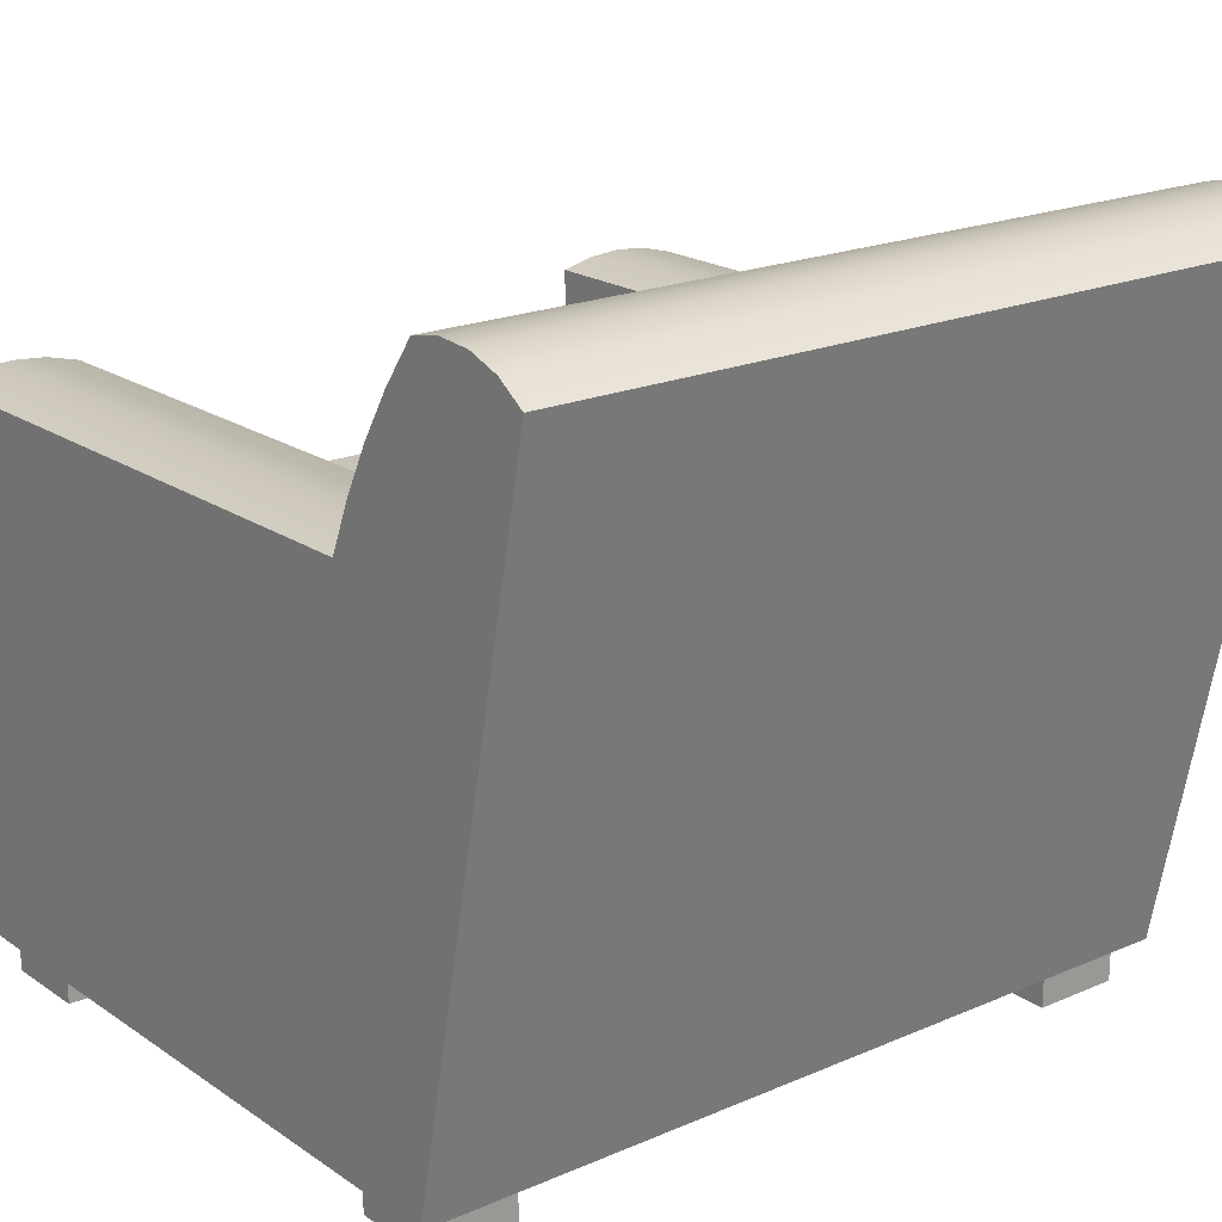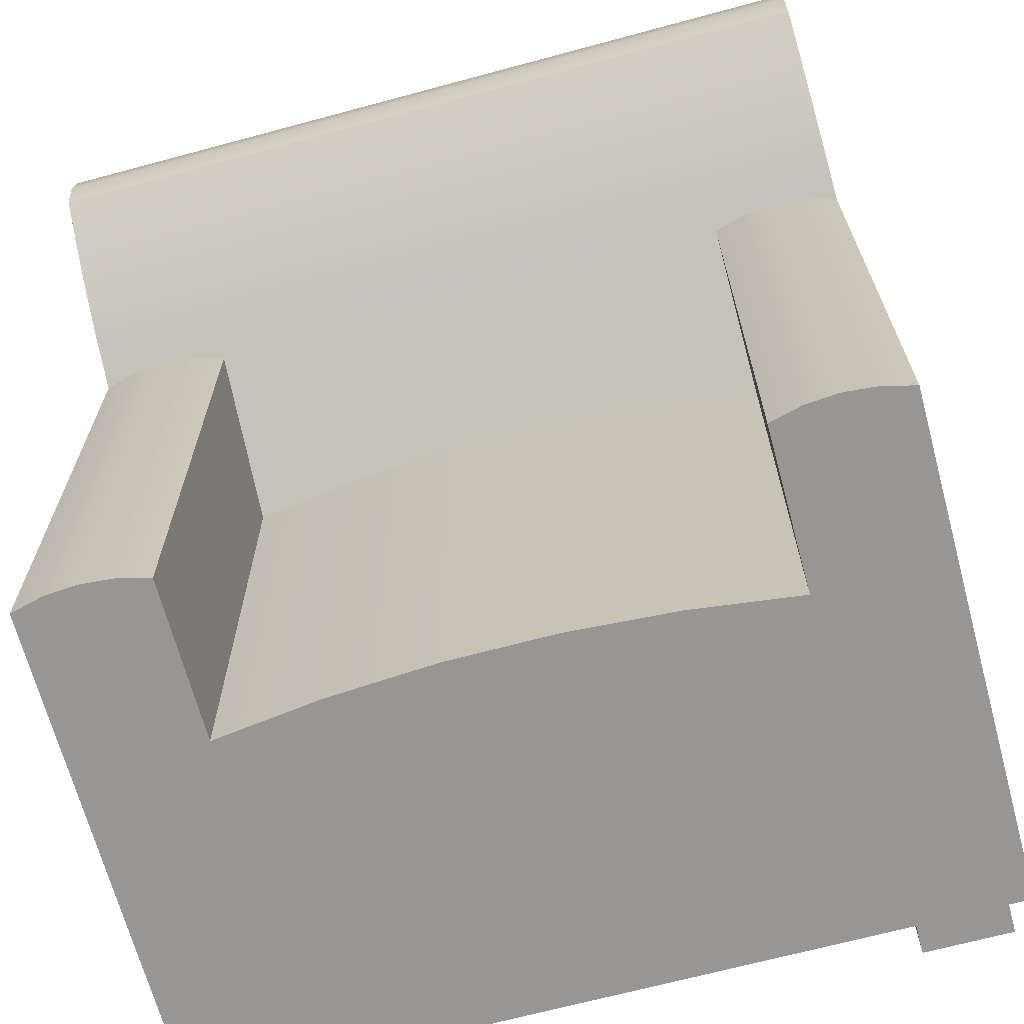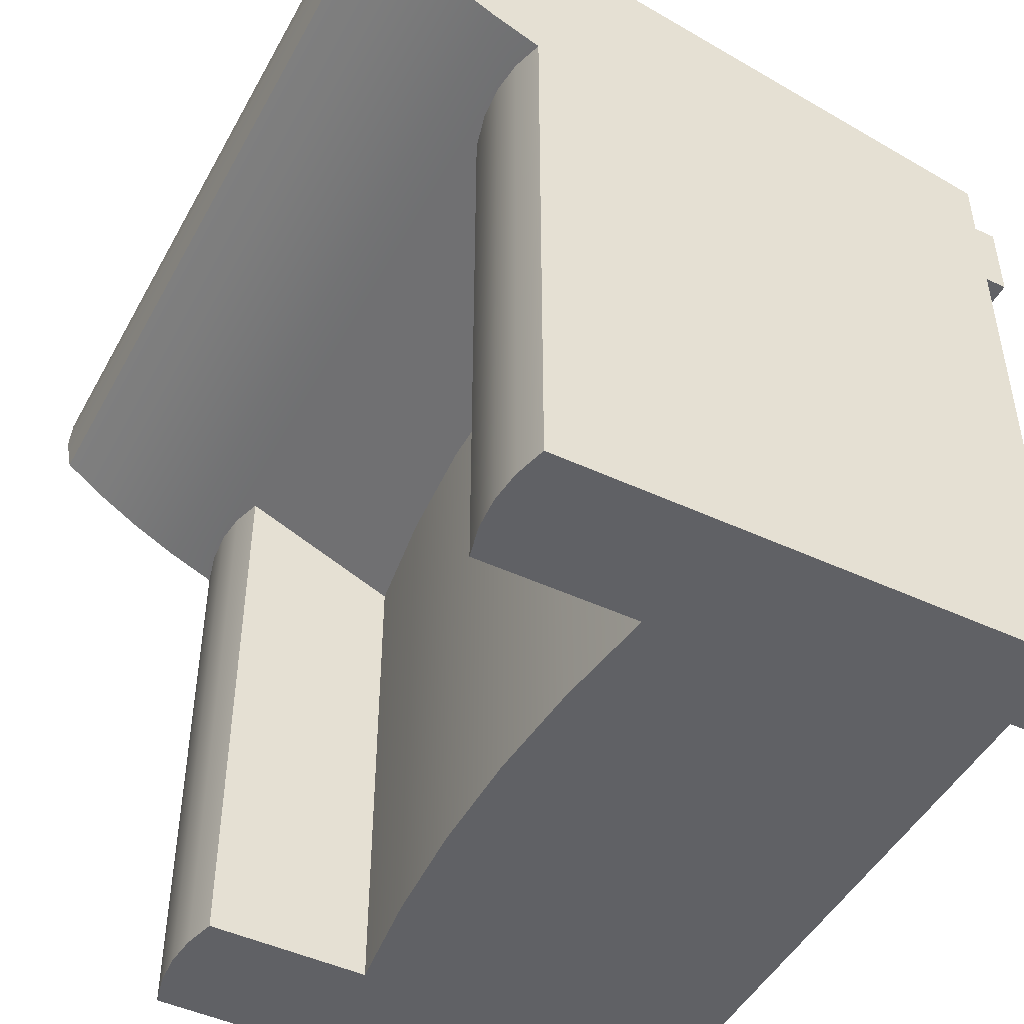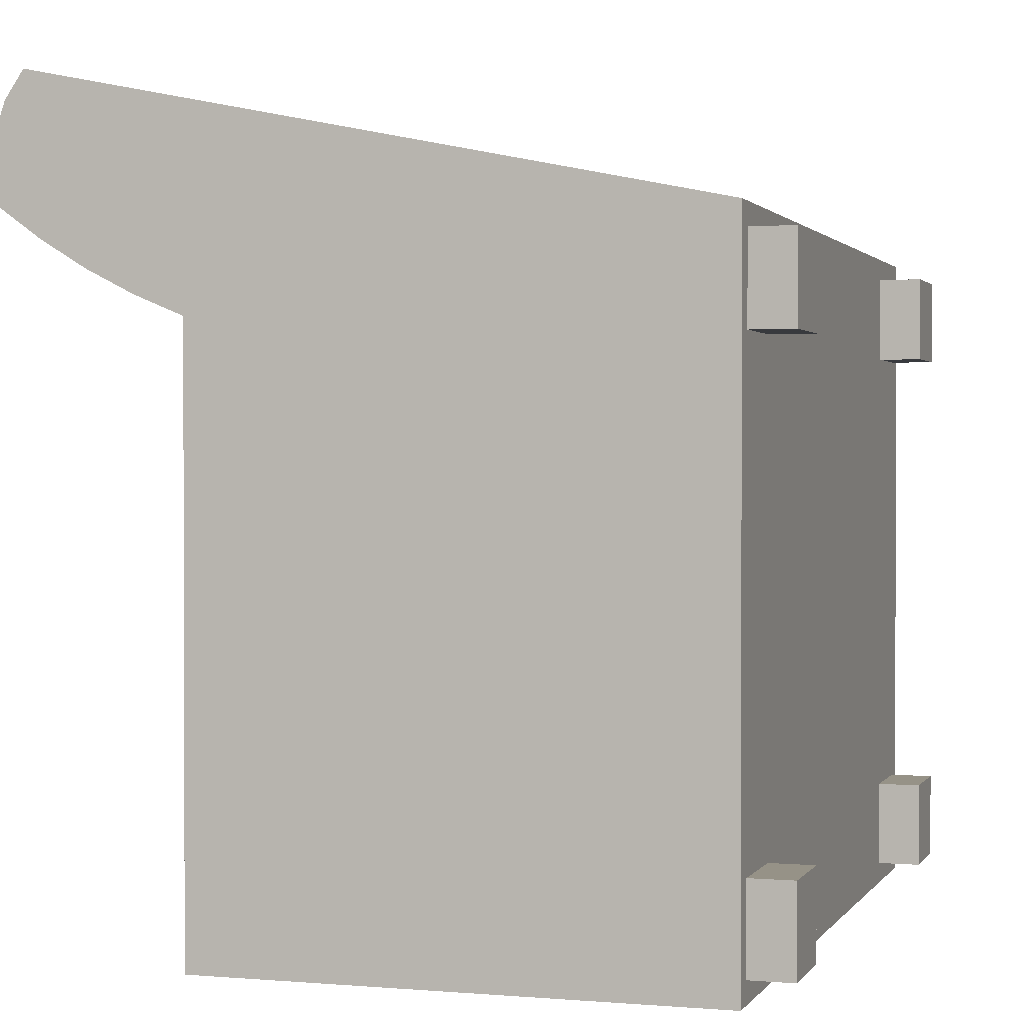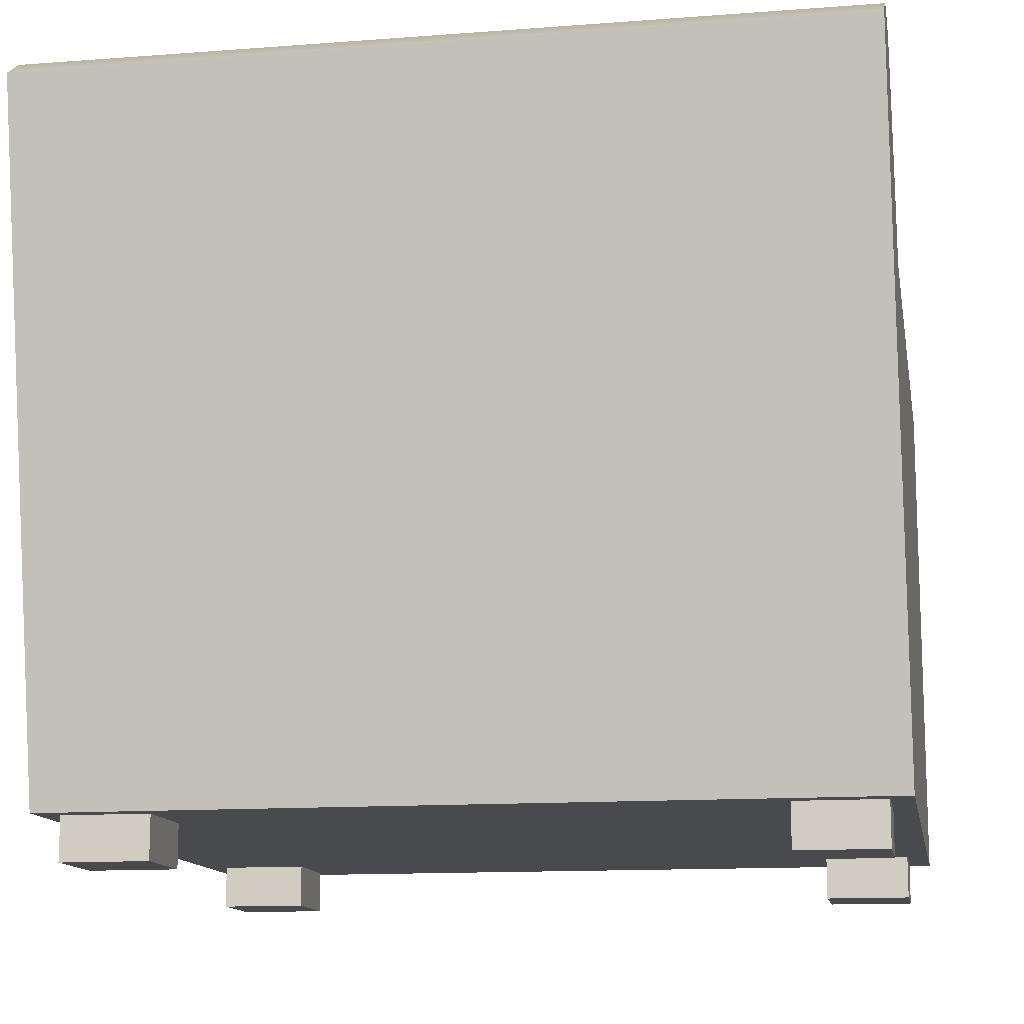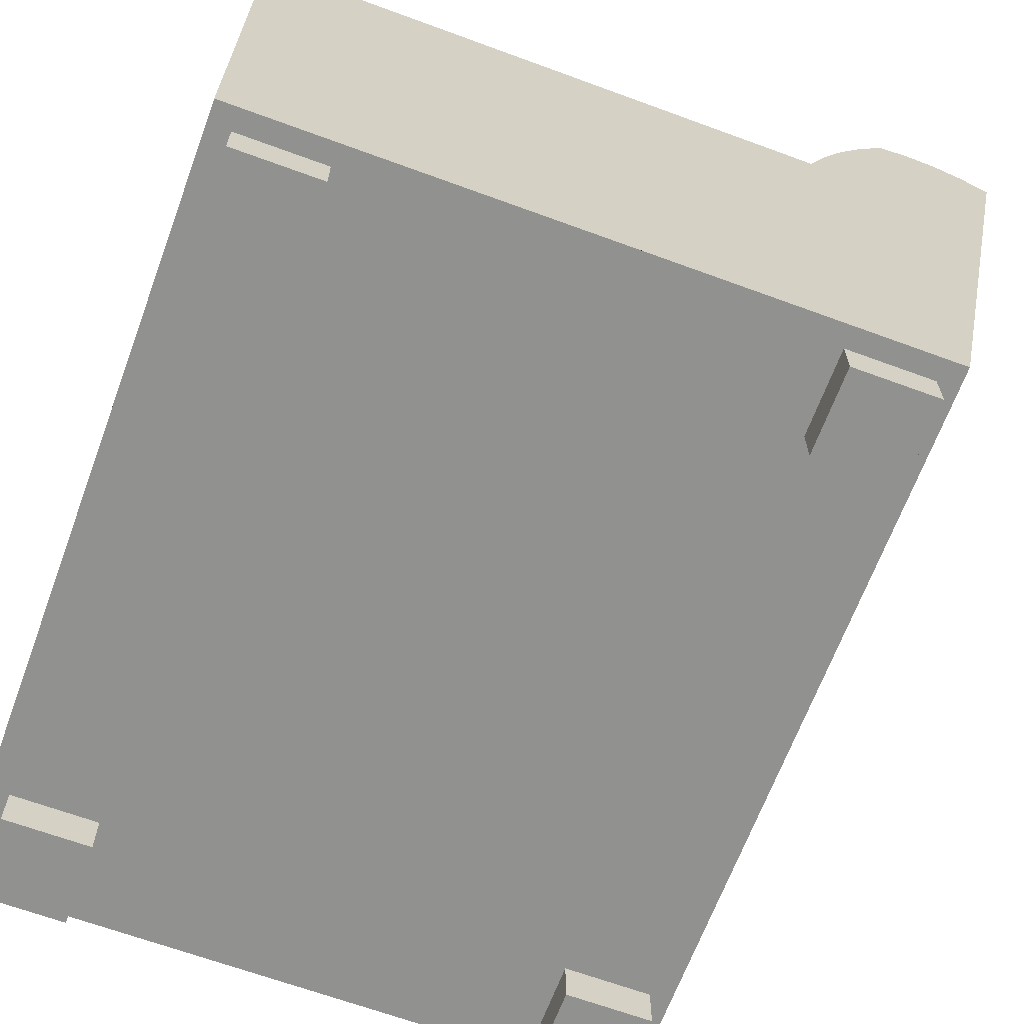
<metadata>
{"format":"obj","ext":"obj","renderer":"f3d","projection":"perspective","resolution":1024,"background":"white","views":[{"elev":19.7,"azim":-38.8,"up":"+Y"},{"elev":-68.0,"azim":-164.9,"up":"+Z"},{"elev":-47.6,"azim":-117.6,"up":"+Z"},{"elev":1.1,"azim":-72.4,"up":"+Z"},{"elev":-12.9,"azim":10.0,"up":"+Y"},{"elev":-66.0,"azim":-110.3,"up":"+Y"}]}
</metadata>
<code>
v -0.2777 -0.2045 0.21
v -0.2777 -0.2363 0.1465
v -0.2777 -0.2363 0.21
v -0.2777 -0.2045 0.1465
v -0.2142 -0.2363 0.21
v -0.2142 -0.2045 0.1465
v -0.2142 -0.2363 0.1465
v -0.2142 -0.2045 0.21
v -0.2777 -0.2045 -0.1928
v -0.2777 -0.2363 -0.2562
v -0.2777 -0.2363 -0.1928
v -0.2777 -0.2045 -0.2562
v -0.2142 -0.2363 -0.1928
v -0.2142 -0.2045 -0.2562
v -0.2142 -0.2363 -0.2562
v -0.2142 -0.2045 -0.1928
v 0.2142 -0.2045 -0.1928
v 0.2142 -0.2363 -0.2562
v 0.2142 -0.2363 -0.1928
v 0.2142 -0.2045 -0.2562
v 0.2777 -0.2363 -0.1928
v 0.2777 -0.2045 -0.2562
v 0.2777 -0.2363 -0.2562
v 0.2777 -0.2045 -0.1928
v 0.2142 -0.2045 0.21
v 0.2142 -0.2363 0.1465
v 0.2142 -0.2363 0.21
v 0.2142 -0.2045 0.1465
v 0.2777 -0.2363 0.21
v 0.2777 -0.2045 0.1465
v 0.2777 -0.2363 0.1465
v 0.2777 -0.2045 0.21
v 0.2936 0.2844 0.3271
v -0.2936 -0.2045 0.2258
v 0.2936 -0.2045 0.2258
v -0.2936 0.2844 0.3271
v 0.2936 0.3033 0.2357
v -0.2936 0.2982 0.307
v -0.2936 0.3033 0.2357
v 0.2936 -0.2045 0.08821
v 0.2936 0.2719 0.2131
v 0.2936 0.308 0.2597
v 0.2936 0.2982 0.307
v -0.2936 0.3062 0.284
v -0.2936 0.2719 0.2131
v -0.2936 0.308 0.2597
v 0.2936 0.1684 0.1604
v 0.2936 0.2388 0.1929
v 0.2936 0.3062 0.284
v -0.2936 0.2388 0.1929
v 0.2936 0.1684 0.08821
v 0.2936 0.2042 0.1753
v 0.1984 -0.2045 -0.2721
v -0.2936 0.2042 0.1753
v 0.2936 -0.2045 -0.2721
v 0.2936 -0.2045 -0.09328
v 0.2936 0.1684 -0.09328
v 0.2701 0.1744 0.1628
v -0.1984 -0.2045 -0.2721
v -0.2936 0.1684 0.1604
v 0.2701 0.1744 -0.2721
v 0.246 0.1764 0.1637
v 0.1984 -0.0736 -0.2721
v -0.2936 -0.2045 0.08821
v -0.2701 0.1744 0.1628
v -0.246 0.1764 0.1637
v 0.2936 0.1684 -0.2721
v 0.246 0.1764 -0.2721
v -0.2936 -0.2045 -0.2721
v -0.1984 -0.0736 -0.2721
v -0.2936 0.1684 0.08821
v -0.2936 -0.2045 -0.09328
v -0.2701 0.1744 -0.2721
v 0.2219 0.1744 -0.2721
v 0.2219 0.1744 0.1628
v -0.2936 0.1684 -0.2721
v -0.1984 0.04939 -0.2721
v 0.1984 0.04939 -0.2721
v -0.2936 0.1684 -0.09328
v 0.1984 0.1684 -0.2721
v -0.2219 0.1744 0.1628
v -0.246 0.1764 -0.2721
v 0.1984 0.1684 0.1604
v -0.1984 0.1684 0.1604
v -0.1984 0.1684 -0.2721
v -0.1194 0.05954 -0.2721
v 0.1984 0.04939 0.1108
v -0.2219 0.1744 -0.2721
v -0.1984 0.04939 0.1108
v 0.1194 0.05954 -0.2721
v 0.1194 0.05954 0.1151
v -0.03984 0.06463 0.1172
v -0.1194 0.05954 0.1151
v -0.03984 0.06463 -0.2721
v 0.03984 0.06463 0.1172
v 0.03984 0.06463 -0.2721
g mesh1_mesh1-geometry
f 1 2 3
f 2 1 4
f 3 2 1
f 4 1 2
f 2 5 3
f 3 5 2
f 5 1 3
f 3 1 5
f 6 2 4
f 4 2 6
f 5 2 7
f 7 2 5
f 1 5 8
f 8 5 1
f 2 6 7
f 7 6 2
f 6 5 7
f 7 5 6
f 5 6 8
f 8 6 5
g mesh1_mesh1-geometry
f 9 10 11
f 10 9 12
f 11 10 9
f 12 9 10
f 10 13 11
f 11 13 10
f 13 9 11
f 11 9 13
f 14 10 12
f 12 10 14
f 13 10 15
f 15 10 13
f 9 13 16
f 16 13 9
f 10 14 15
f 15 14 10
f 14 13 15
f 15 13 14
f 13 14 16
f 16 14 13
g mesh1_mesh1-geometry
f 17 18 19
f 18 17 20
f 19 18 17
f 20 17 18
f 18 21 19
f 19 21 18
f 21 17 19
f 19 17 21
f 22 18 20
f 20 18 22
f 21 18 23
f 23 18 21
f 17 21 24
f 24 21 17
f 18 22 23
f 23 22 18
f 22 21 23
f 23 21 22
f 21 22 24
f 24 22 21
g mesh1_mesh1-geometry
f 25 26 27
f 26 25 28
f 27 26 25
f 28 25 26
f 26 29 27
f 27 29 26
f 29 25 27
f 27 25 29
f 30 26 28
f 28 26 30
f 29 26 31
f 31 26 29
f 25 29 32
f 32 29 25
f 26 30 31
f 31 30 26
f 30 29 31
f 31 29 30
f 29 30 32
f 32 30 29
g mesh2_mesh2-geometry
f 33 34 35
f 34 33 36
f 32 35 34
f 35 37 33
f 33 38 36
f 39 34 36
f 35 32 40
f 32 34 25
f 35 41 37
f 33 37 42
f 38 33 43
f 44 36 38
f 45 34 39
f 39 36 46
f 40 32 24
f 40 47 35
f 25 34 8
f 35 48 41
f 41 39 37
f 39 42 37
f 33 42 49
f 33 49 43
f 43 44 38
f 46 36 44
f 50 34 45
f 39 41 45
f 42 39 46
f 24 32 30
f 40 24 22
f 47 40 51
f 35 47 52
f 8 34 1
f 25 8 53
f 35 52 48
f 48 45 41
f 46 49 42
f 44 43 49
f 49 46 44
f 54 34 50
f 45 48 50
f 30 17 24
f 55 40 22
f 56 51 40
f 47 51 57
f 58 52 47
f 1 34 4
f 53 8 59
f 53 28 25
f 52 50 48
f 60 34 54
f 50 52 54
f 17 30 28
f 40 55 56
f 55 22 53
f 51 56 57
f 57 61 47
f 52 58 62
f 47 61 58
f 4 34 9
f 14 59 8
f 59 63 53
f 53 17 28
f 60 64 34
f 54 65 60
f 52 66 54
f 55 57 56
f 53 22 20
f 53 67 55
f 61 57 67
f 58 68 62
f 52 62 66
f 68 58 61
f 9 34 12
f 16 4 9
f 59 14 69
f 14 8 6
f 63 59 70
f 67 53 63
f 53 20 17
f 64 60 71
f 72 34 64
f 65 54 66
f 73 60 65
f 57 55 67
f 67 74 61
f 74 62 68
f 75 66 62
f 61 74 68
f 12 34 69
f 4 16 6
f 69 14 12
f 76 59 69
f 14 6 16
f 59 76 70
f 77 63 70
f 67 63 78
f 60 73 71
f 79 64 71
f 69 34 72
f 64 79 72
f 66 73 65
f 67 80 74
f 62 74 75
f 75 81 66
f 72 76 69
f 70 76 77
f 63 77 78
f 67 78 80
f 76 71 73
f 71 76 79
f 76 72 79
f 73 66 82
f 83 74 80
f 74 83 75
f 75 84 81
f 81 82 66
f 77 76 85
f 78 77 86
f 87 80 78
f 85 76 73
f 88 73 82
f 80 87 83
f 83 84 75
f 84 88 81
f 82 81 88
f 84 77 85
f 89 86 77
f 78 86 90
f 90 87 78
f 85 73 88
f 91 83 87
f 92 84 83
f 88 84 85
f 77 84 89
f 86 89 93
f 90 86 94
f 87 90 91
f 83 91 95
f 93 84 92
f 83 95 92
f 84 93 89
f 92 86 93
f 86 92 94
f 90 94 96
f 96 91 90
f 91 96 95
f 96 92 95
f 92 96 94
g mesh2_mesh2-geometry
f 35 34 33
f 36 33 34
f 34 35 32
f 33 37 35
f 36 38 33
f 40 32 35
f 25 34 32
f 37 41 35
f 42 37 33
f 43 33 38
f 24 32 40
f 35 47 40
f 8 34 25
f 41 48 35
f 37 39 41
f 37 42 39
f 49 42 33
f 43 49 33
f 38 44 43
f 45 41 39
f 46 39 42
f 30 32 24
f 22 24 40
f 51 40 47
f 52 47 35
f 1 34 8
f 53 8 25
f 48 52 35
f 41 45 48
f 42 49 46
f 49 43 44
f 44 46 49
f 50 48 45
f 24 17 30
f 22 40 55
f 40 51 56
f 47 52 58
f 4 34 1
f 59 8 53
f 25 28 53
f 48 50 52
f 54 52 50
f 28 30 17
f 56 55 40
f 53 22 55
f 57 56 51
f 62 58 52
f 9 34 4
f 8 59 14
f 53 63 59
f 28 17 53
f 60 65 54
f 54 66 52
f 56 57 55
f 20 22 53
f 66 62 52
f 12 34 9
f 9 4 16
f 69 14 59
f 6 8 14
f 70 59 63
f 17 20 53
f 64 34 72
f 66 54 65
f 67 55 57
f 62 66 75
f 69 34 12
f 6 16 4
f 12 14 69
f 16 6 14
f 70 63 77
f 71 64 79
f 72 34 69
f 72 79 64
f 66 81 75
f 69 76 72
f 78 77 63
f 79 72 76
f 81 84 75
f 86 77 78
f 75 84 83
f 77 86 89
f 90 86 78
f 78 87 90
f 87 83 91
f 83 84 92
f 93 89 86
f 94 86 90
f 91 90 87
f 95 91 83
f 92 84 93
f 92 95 83
f 89 93 84
f 93 86 92
f 94 92 86
f 96 94 90
f 90 91 96
f 95 96 91
f 95 92 96
f 94 96 92
g mesh2_mesh2-geometry
f 36 34 39
f 38 36 44
f 39 34 45
f 46 36 39
f 44 36 46
f 45 34 50
f 50 34 54
f 57 51 47
f 54 34 60
f 47 61 57
f 58 61 47
f 34 64 60
f 55 67 53
f 67 57 61
f 62 68 58
f 61 58 68
f 63 53 67
f 71 60 64
f 65 60 73
f 61 74 67
f 68 62 74
f 68 74 61
f 69 59 76
f 70 76 59
f 78 63 67
f 71 73 60
f 65 73 66
f 74 80 67
f 75 74 62
f 77 76 70
f 80 78 67
f 73 71 76
f 79 76 71
f 82 66 73
f 80 74 83
f 75 83 74
f 66 82 81
f 85 76 77
f 78 80 87
f 73 76 85
f 82 73 88
f 83 87 80
f 81 88 84
f 88 81 82
f 85 77 84
f 88 73 85
f 85 84 88
f 89 84 77

</code>
